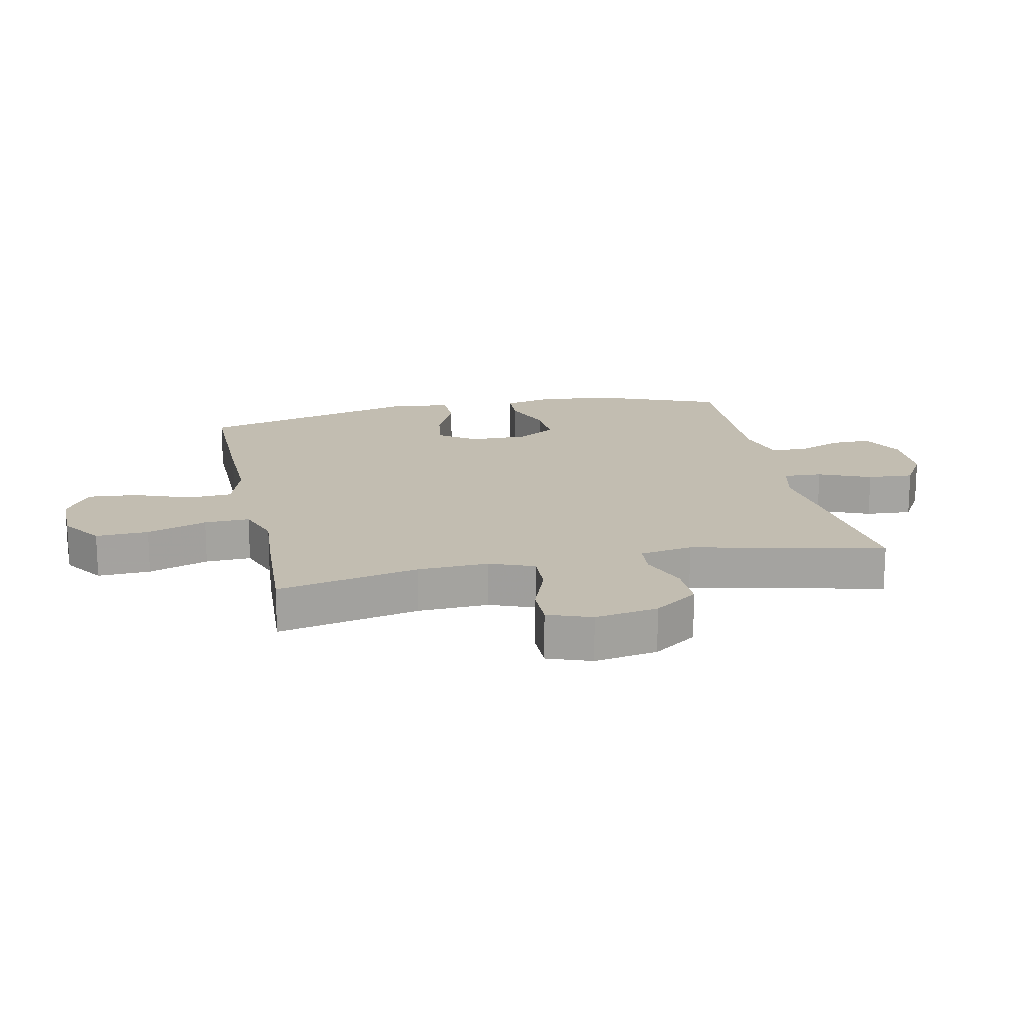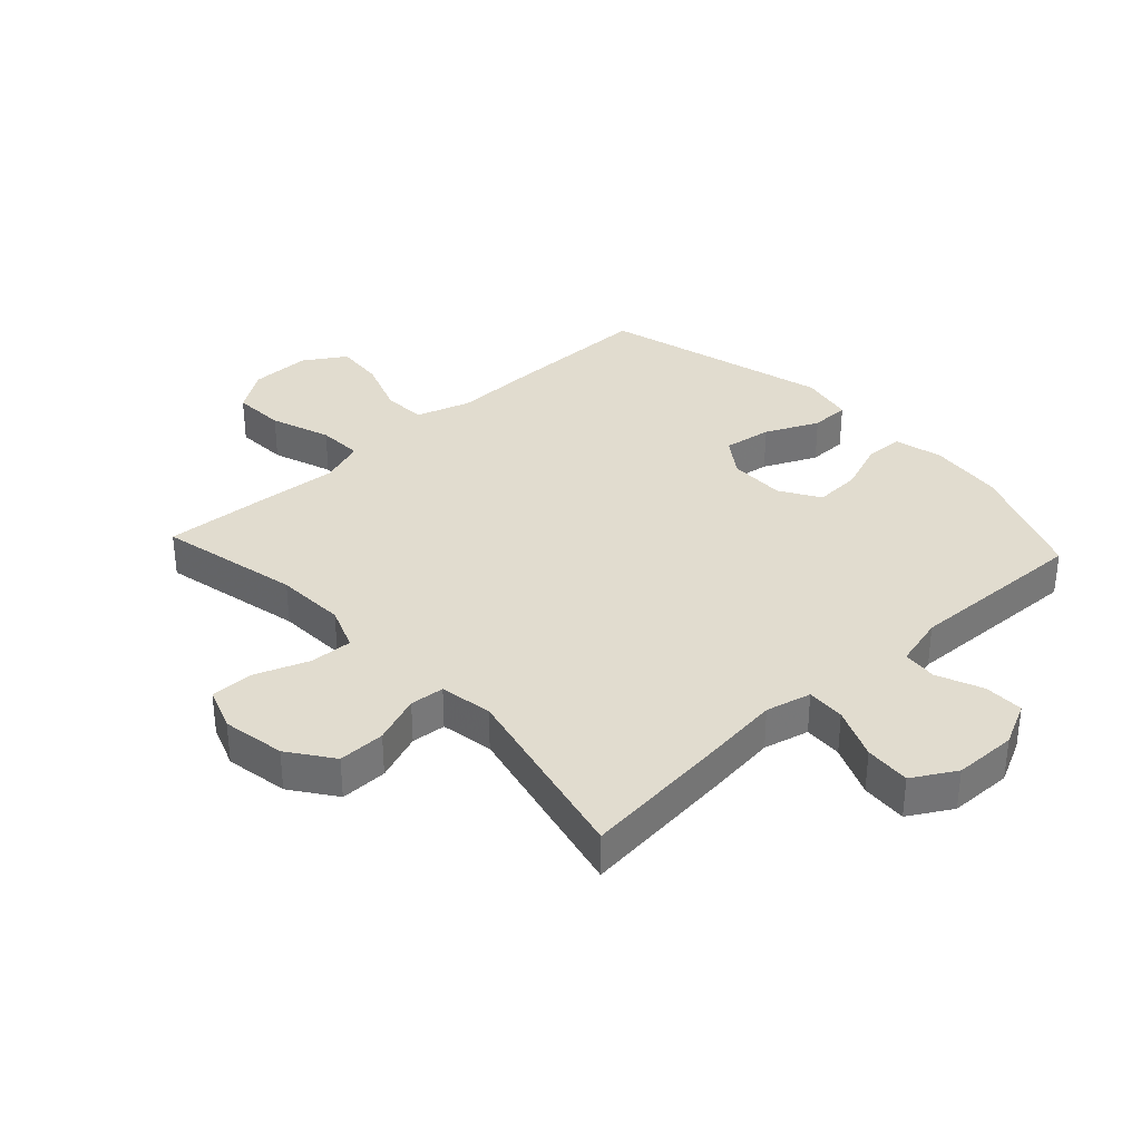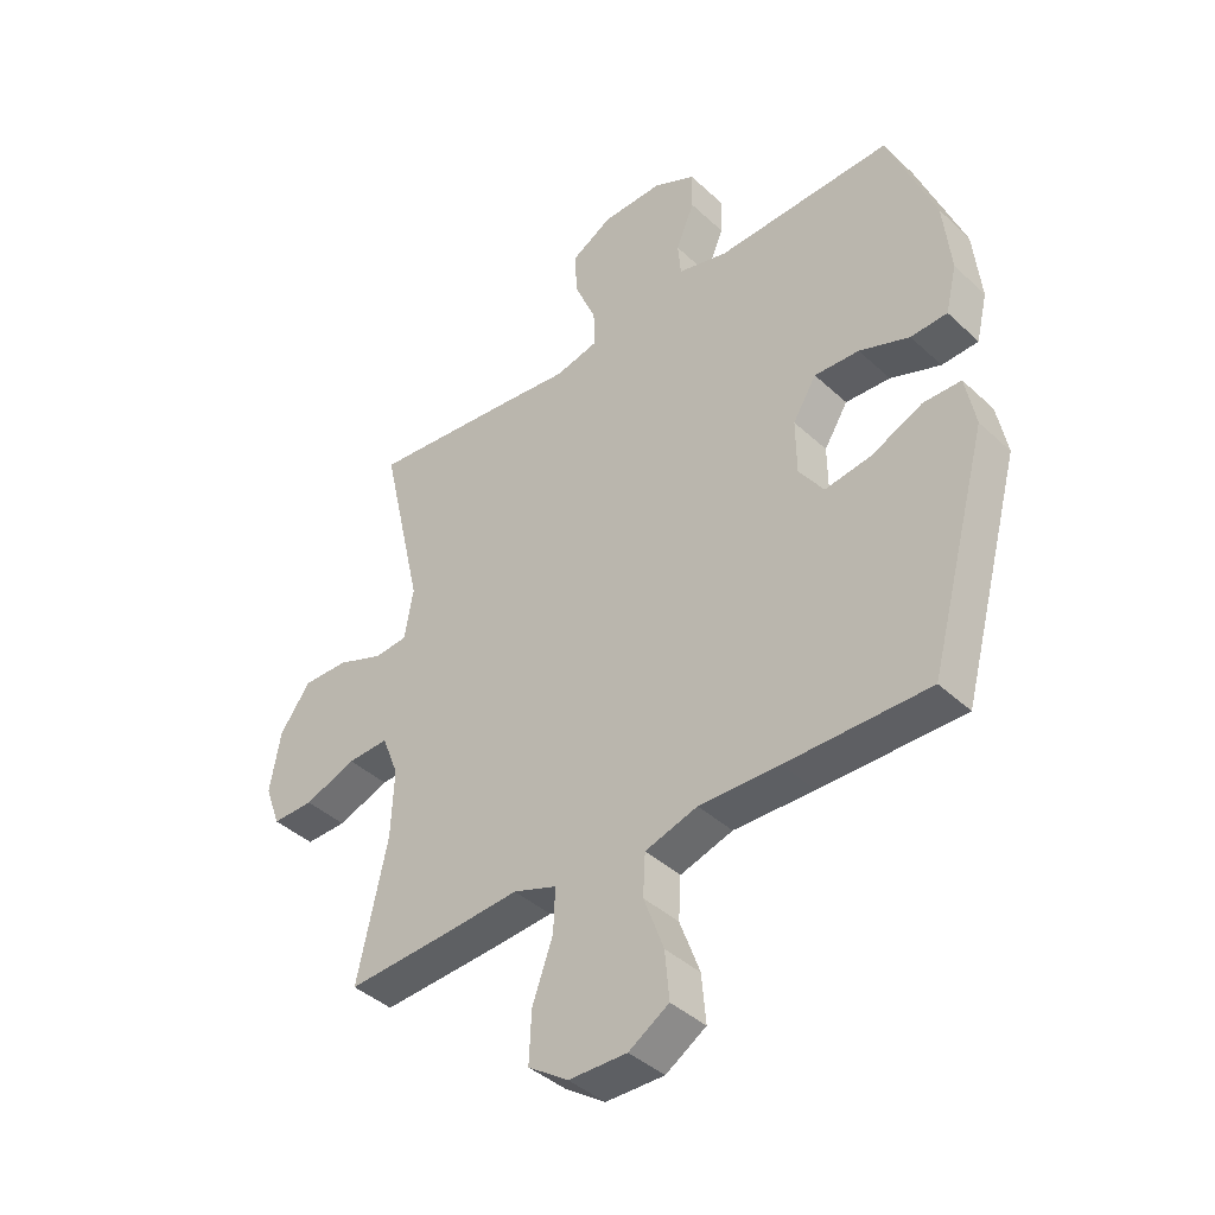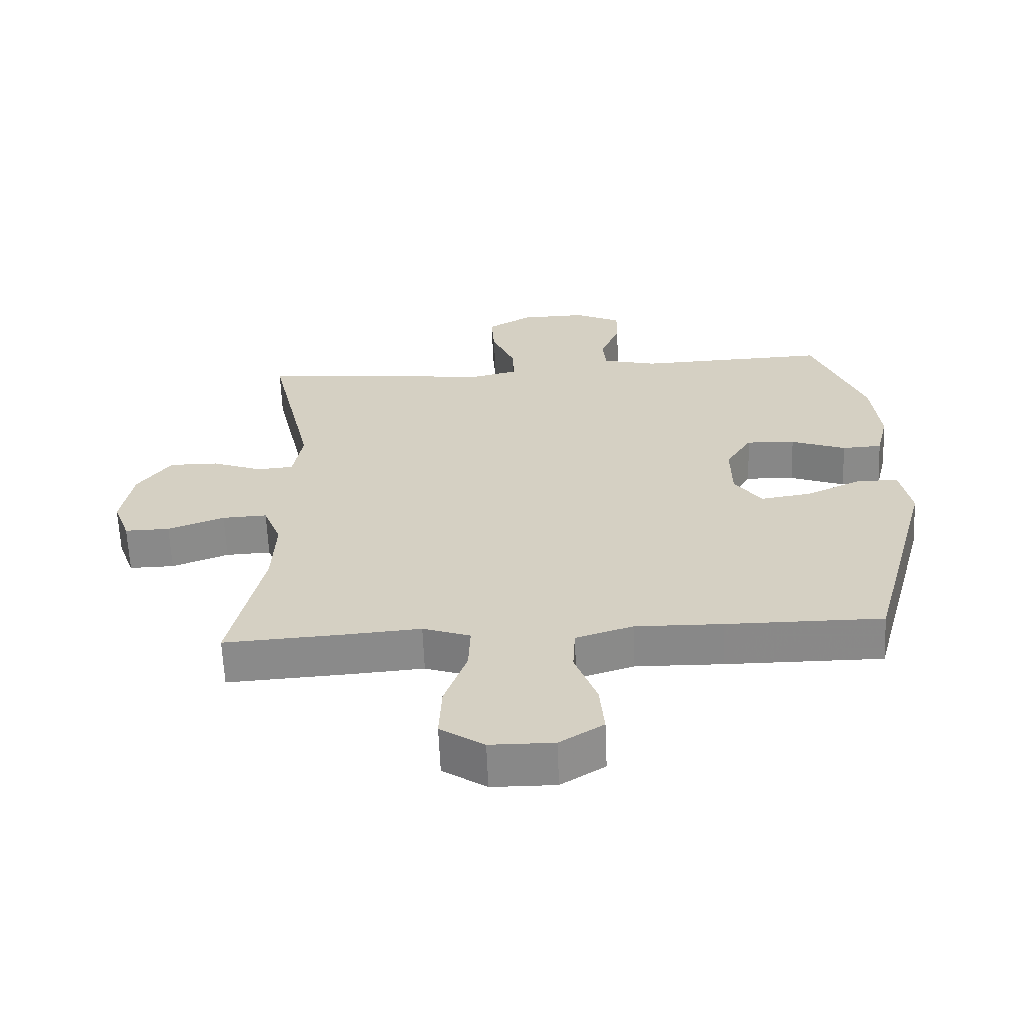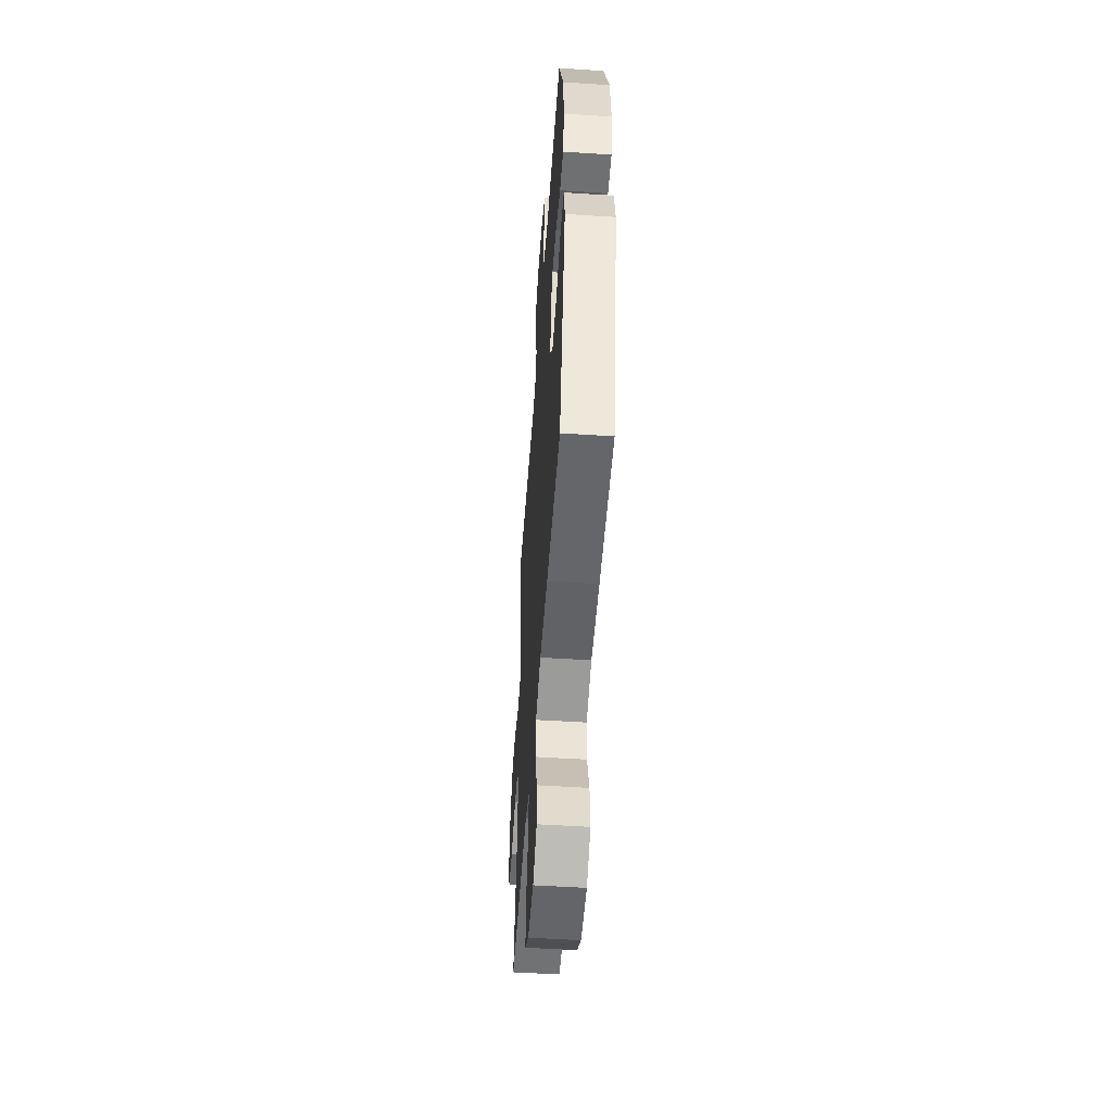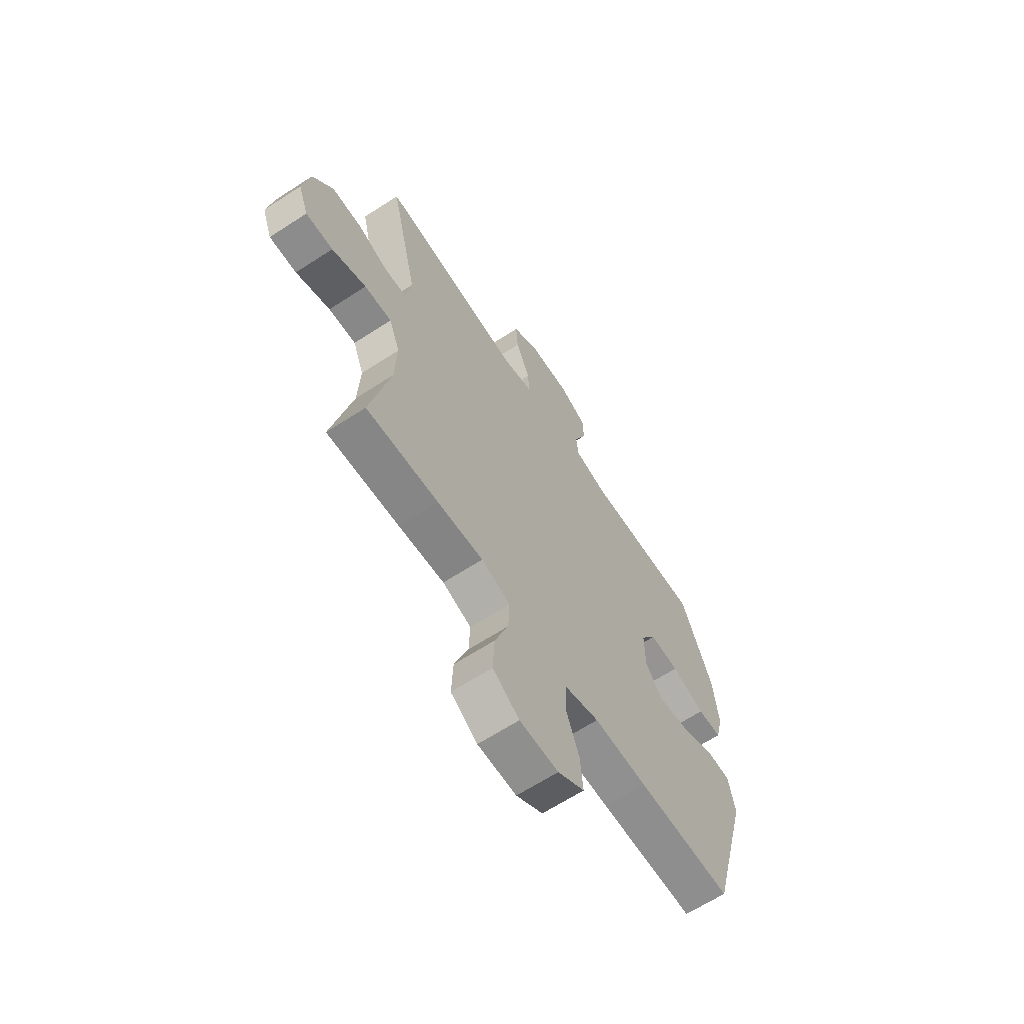
<metadata>
{"format":"obj","ext":"obj","renderer":"f3d","projection":"perspective","resolution":1024,"background":"white","views":[{"elev":17.0,"azim":-101.9,"up":"+Y"},{"elev":34.5,"azim":-42.8,"up":"+Y"},{"elev":-40.8,"azim":41.6,"up":"+Z"},{"elev":-63.0,"azim":2.4,"up":"+Z"},{"elev":-52.0,"azim":86.0,"up":"+Z"},{"elev":-64.8,"azim":-56.8,"up":"+Z"}]}
</metadata>
<code>
v 0.5 0.07 0.5
v 0.58 0.07 0.299
v 0.593 0.07 0.176
v 0.574 0.07 0.097
v 0.512 0.07 0.094
v 0.427 0.07 0.126
v 0.351 0.07 0.13
v 0.311 0.07 0.065
v 0.312 0.07 -0.028
v 0.354 0.07 -0.088
v 0.433 0.07 -0.076
v 0.52 0.07 -0.036
v 0.584 0.07 -0.037
v 0.601 0.07 -0.125
v 0.5 0.07 -0.5
v 0.258 0.07 -0.499
v 0.122 0.07 -0.496
v 0.033 0.07 -0.524
v 0.029 0.07 -0.595
v 0.063 0.07 -0.687
v 0.07 0.07 -0.768
v 0.002 0.07 -0.811
v -0.097 0.07 -0.81
v -0.165 0.07 -0.764
v -0.161 0.07 -0.678
v -0.126 0.07 -0.58
v -0.123 0.07 -0.506
v -0.197 0.07 -0.48
v -0.315 0.07 -0.489
v -0.5 0.07 -0.5
v -0.449 0.07 -0.268
v -0.444 0.07 -0.153
v -0.472 0.07 -0.081
v -0.542 0.07 -0.084
v -0.63 0.07 -0.117
v -0.7 0.07 -0.118
v -0.726 0.07 -0.047
v -0.708 0.07 0.056
v -0.656 0.07 0.128
v -0.579 0.07 0.127
v -0.5 0.07 0.097
v -0.444 0.07 0.102
v -0.429 0.07 0.188
v -0.5 0.07 0.5
v -0.25 0.07 0.474
v -0.131 0.07 0.46
v -0.057 0.07 0.478
v -0.06 0.07 0.541
v -0.096 0.07 0.626
v -0.101 0.07 0.701
v -0.031 0.07 0.742
v 0.072 0.07 0.744
v 0.144 0.07 0.709
v 0.143 0.07 0.644
v 0.112 0.07 0.569
v 0.117 0.07 0.512
v 0.202 0.07 0.49
v 0.5 0 0.5
v 0.58 0 0.299
v 0.593 0 0.176
v 0.574 0 0.097
v 0.512 0 0.094
v 0.427 0 0.126
v 0.351 0 0.13
v 0.311 0 0.065
v 0.312 0 -0.028
v 0.354 0 -0.088
v 0.433 0 -0.076
v 0.52 0 -0.036
v 0.584 0 -0.037
v 0.601 0 -0.125
v 0.5 0 -0.5
v 0.258 0 -0.499
v 0.122 0 -0.496
v 0.033 0 -0.524
v 0.029 0 -0.595
v 0.063 0 -0.687
v 0.07 0 -0.768
v 0.002 0 -0.811
v -0.097 0 -0.81
v -0.165 0 -0.764
v -0.161 0 -0.678
v -0.126 0 -0.58
v -0.123 0 -0.506
v -0.197 0 -0.48
v -0.315 0 -0.489
v -0.5 0 -0.5
v -0.449 0 -0.268
v -0.444 0 -0.153
v -0.472 0 -0.081
v -0.542 0 -0.084
v -0.63 0 -0.117
v -0.7 0 -0.118
v -0.726 0 -0.047
v -0.708 0 0.056
v -0.656 0 0.128
v -0.579 0 0.127
v -0.5 0 0.097
v -0.444 0 0.102
v -0.429 0 0.188
v -0.5 0 0.5
v -0.25 0 0.474
v -0.131 0 0.46
v -0.057 0 0.478
v -0.06 0 0.541
v -0.096 0 0.626
v -0.101 0 0.701
v -0.031 0 0.742
v 0.072 0 0.744
v 0.144 0 0.709
v 0.143 0 0.644
v 0.112 0 0.569
v 0.117 0 0.512
v 0.202 0 0.49
f 53 54 55
f 52 53 55
f 51 52 55
f 50 51 55
f 49 50 55
f 48 49 55
f 47 48 55 56
f 46 47 56 57
f 43 44 45 46
f 1 2 3
f 57 1 3
f 46 57 3
f 43 46 3
f 42 43 3
f 39 40 41
f 38 39 41
f 37 38 41
f 36 37 41
f 35 36 41
f 34 35 41
f 33 34 41 42
f 28 29 30 31
f 27 28 31 32
f 24 25 26
f 23 24 26
f 22 23 26
f 21 22 26
f 20 21 26
f 19 20 26
f 18 19 26 27
f 32 33 42
f 27 32 42
f 18 27 42
f 17 18 42
f 15 16 17
f 14 15 17
f 13 14 17
f 12 13 17
f 11 12 17
f 3 4 5 6
f 3 6 7
f 42 3 7
f 10 11 17
f 9 10 17 42
f 8 9 42
f 7 8 42
f 112 111 110
f 112 110 109
f 112 109 108
f 112 108 107
f 112 107 106
f 112 106 105
f 113 112 105 104
f 114 113 104 103
f 103 102 101 100
f 60 59 58
f 60 58 114
f 60 114 103
f 60 103 100
f 60 100 99
f 98 97 96
f 98 96 95
f 98 95 94
f 98 94 93
f 98 93 92
f 98 92 91
f 99 98 91 90
f 88 87 86 85
f 89 88 85 84
f 83 82 81
f 83 81 80
f 83 80 79
f 83 79 78
f 83 78 77
f 83 77 76
f 84 83 76 75
f 99 90 89
f 99 89 84
f 99 84 75
f 99 75 74
f 74 73 72
f 74 72 71
f 74 71 70
f 74 70 69
f 74 69 68
f 63 62 61 60
f 64 63 60
f 64 60 99
f 74 68 67
f 99 74 67 66
f 99 66 65
f 99 65 64
f 1 58 59 2
f 2 59 60 3
f 3 60 61 4
f 4 61 62 5
f 5 62 63 6
f 6 63 64 7
f 7 64 65 8
f 8 65 66 9
f 9 66 67 10
f 10 67 68 11
f 11 68 69 12
f 12 69 70 13
f 13 70 71 14
f 14 71 72 15
f 15 72 73 16
f 16 73 74 17
f 17 74 75 18
f 18 75 76 19
f 19 76 77 20
f 20 77 78 21
f 21 78 79 22
f 22 79 80 23
f 23 80 81 24
f 24 81 82 25
f 25 82 83 26
f 26 83 84 27
f 27 84 85 28
f 28 85 86 29
f 29 86 87 30
f 30 87 88 31
f 31 88 89 32
f 32 89 90 33
f 33 90 91 34
f 34 91 92 35
f 35 92 93 36
f 36 93 94 37
f 37 94 95 38
f 38 95 96 39
f 39 96 97 40
f 40 97 98 41
f 41 98 99 42
f 42 99 100 43
f 43 100 101 44
f 44 101 102 45
f 45 102 103 46
f 46 103 104 47
f 47 104 105 48
f 48 105 106 49
f 49 106 107 50
f 50 107 108 51
f 51 108 109 52
f 52 109 110 53
f 53 110 111 54
f 54 111 112 55
f 55 112 113 56
f 56 113 114 57
f 57 114 58 1

</code>
